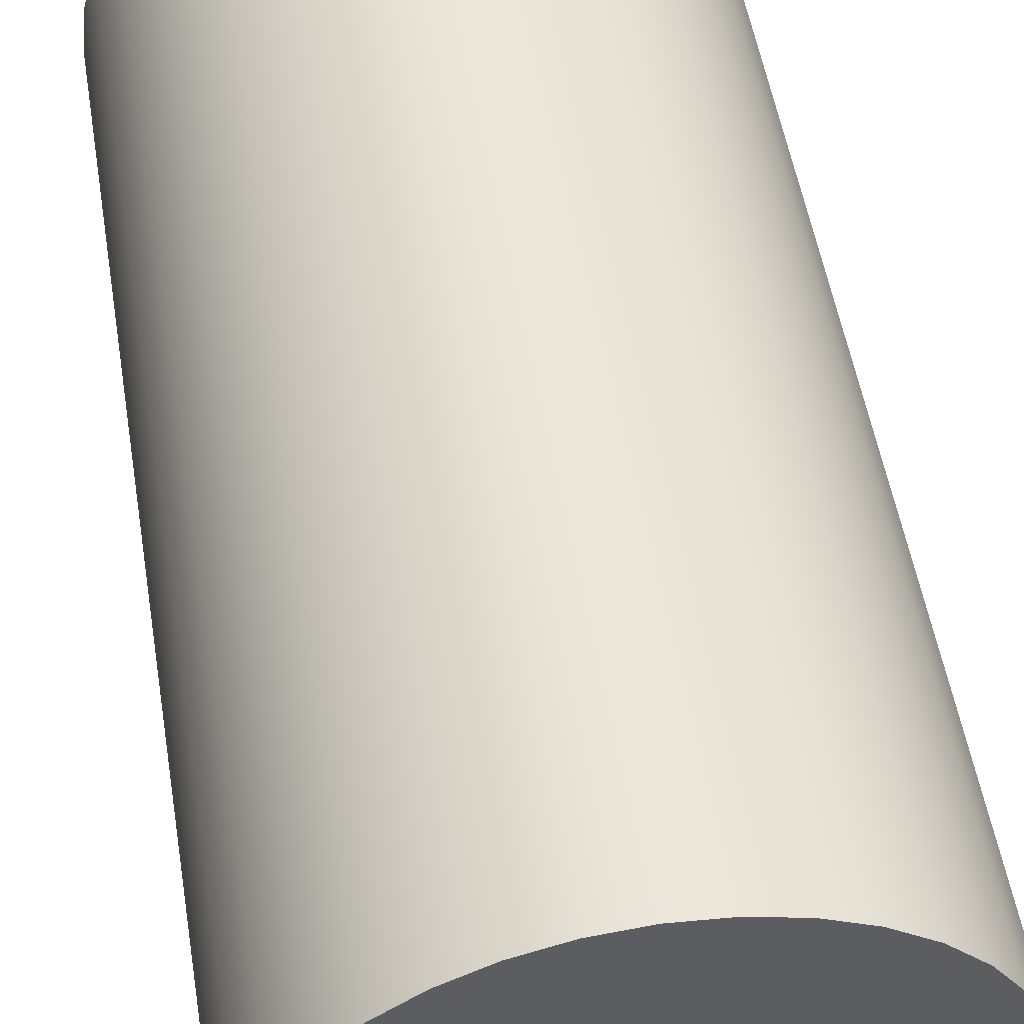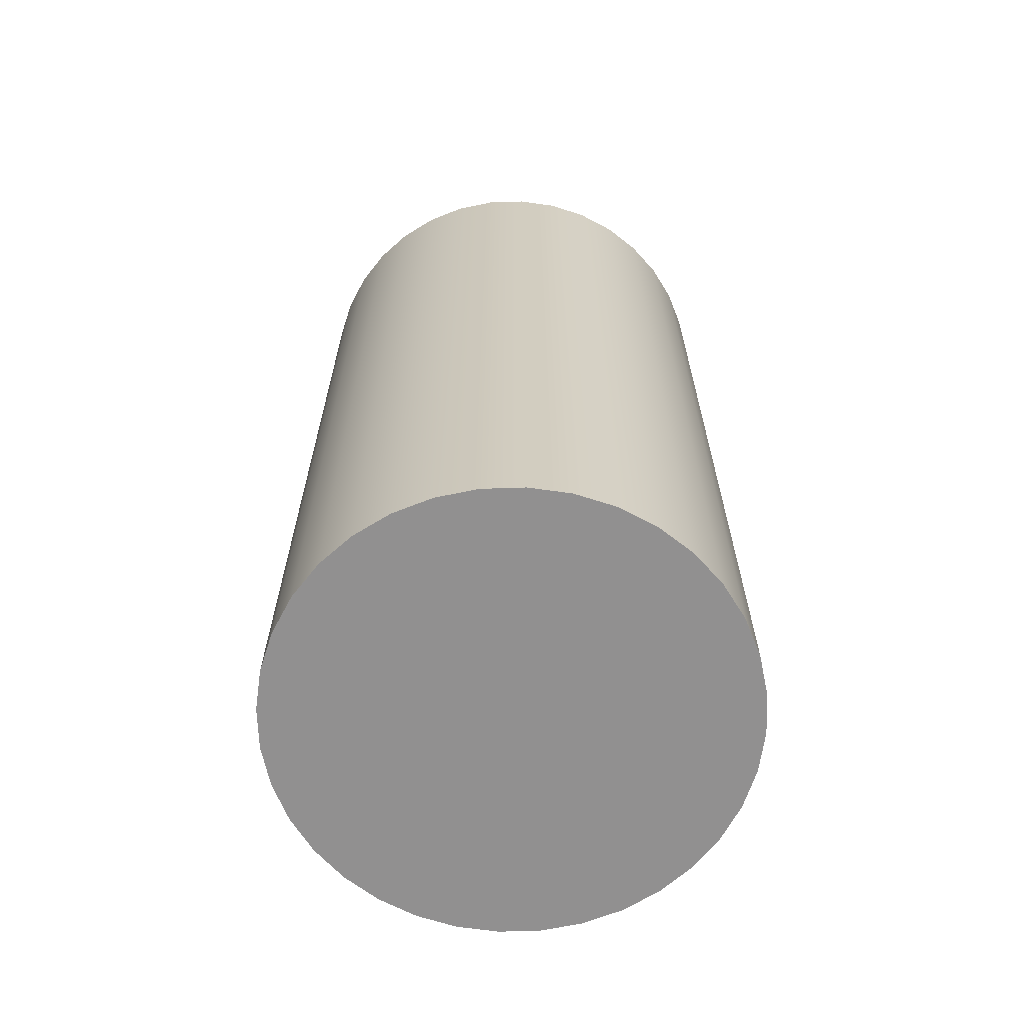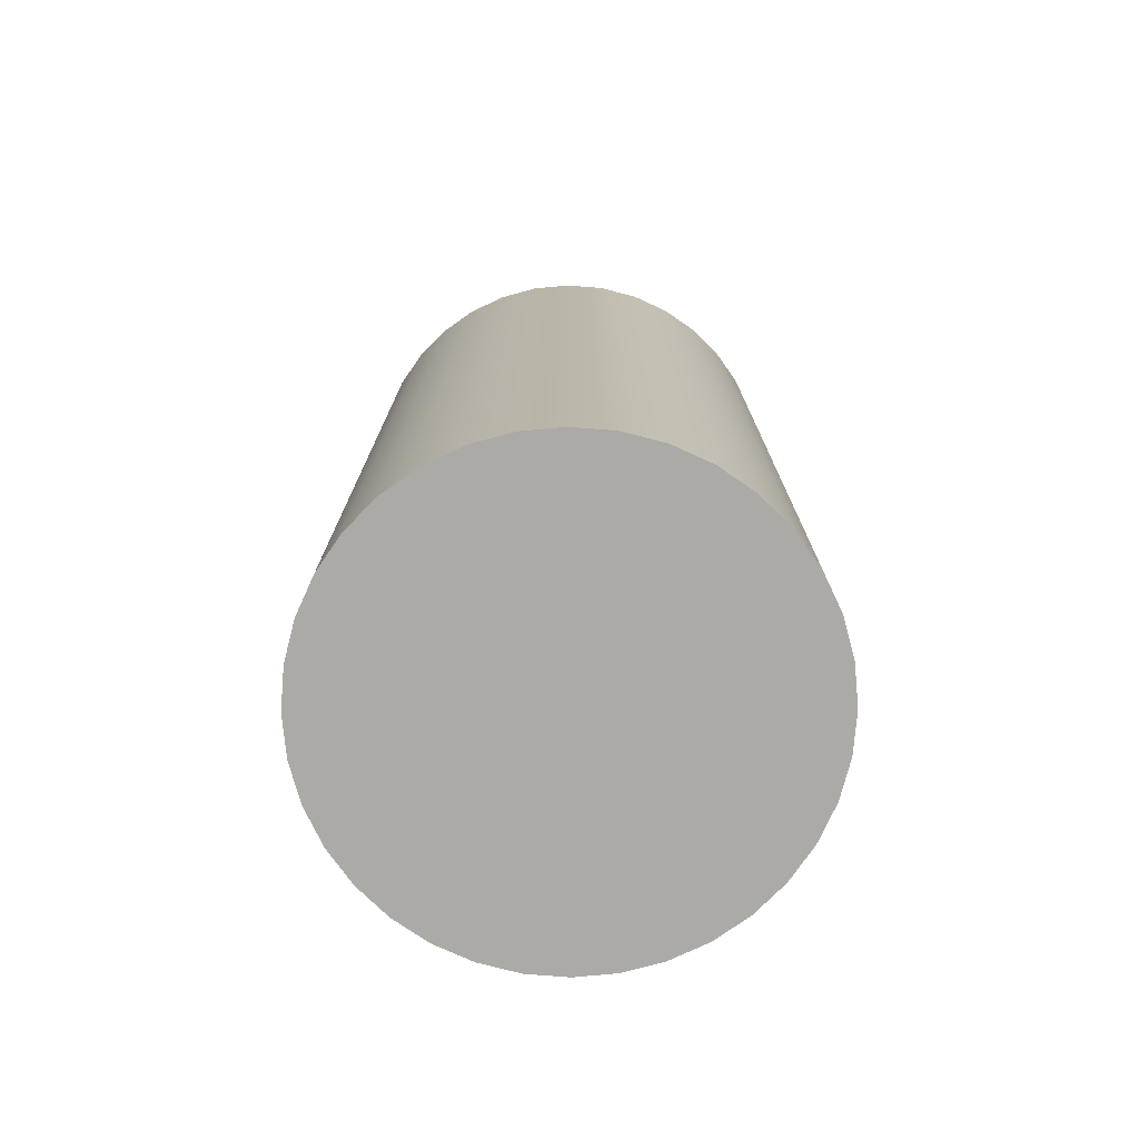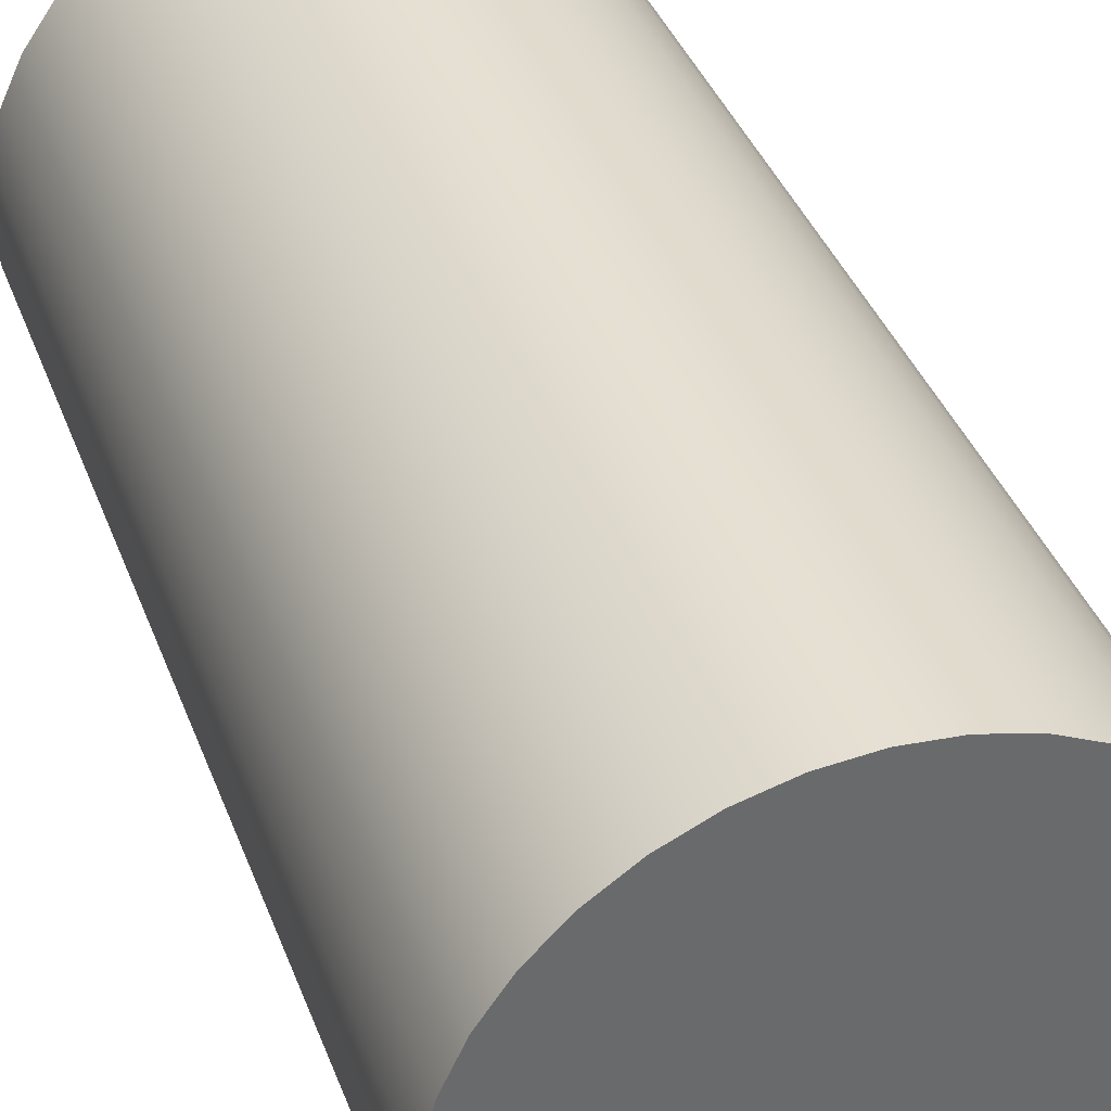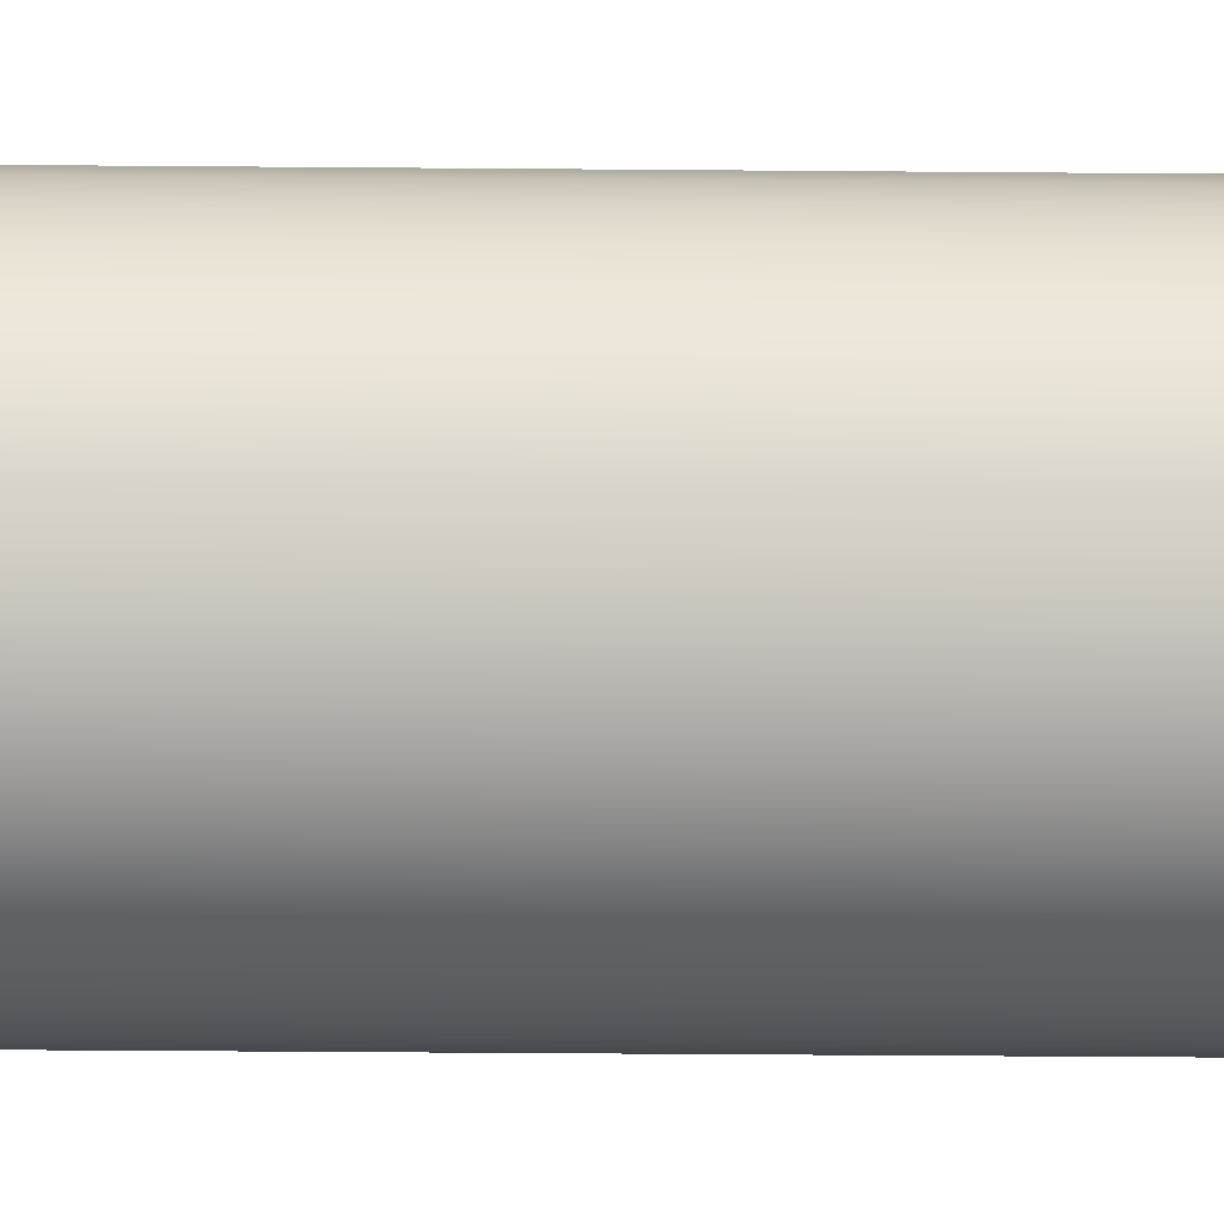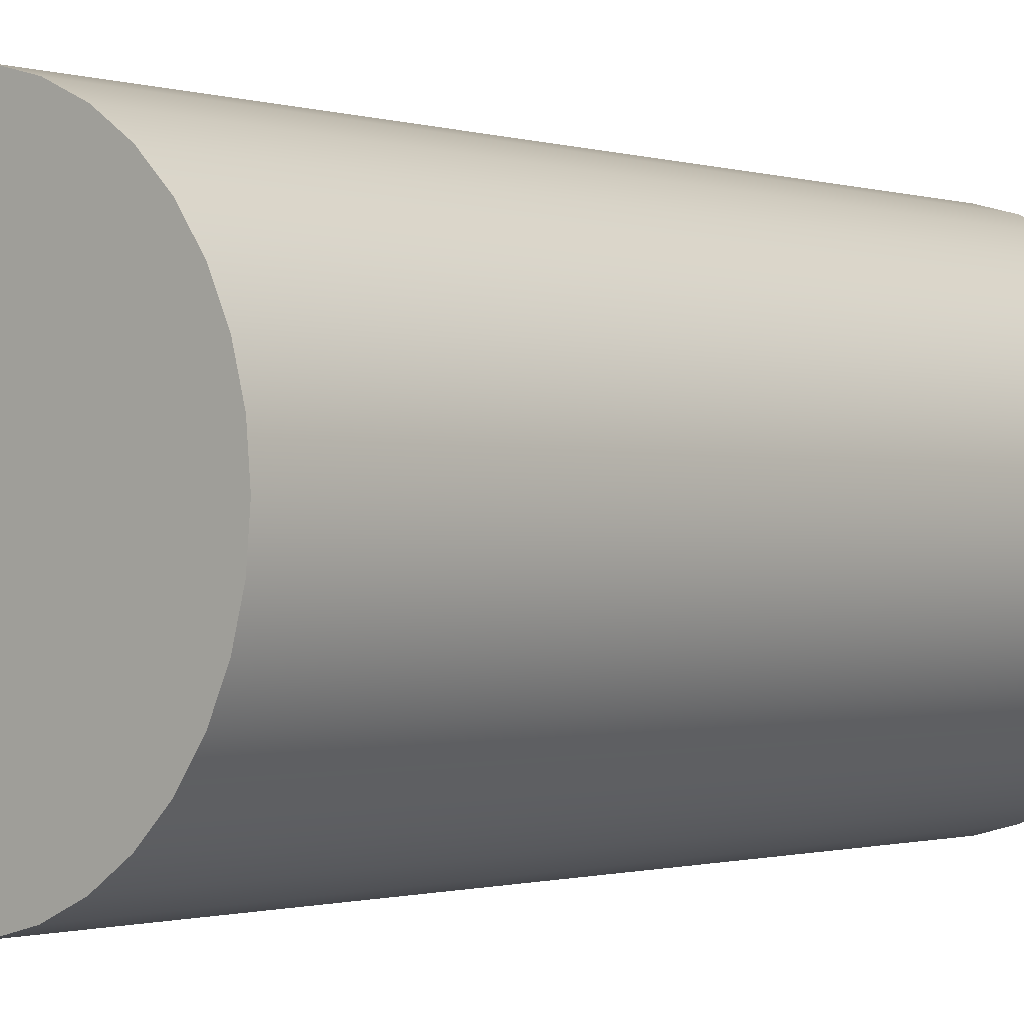
<metadata>
{"format":"obj","ext":"obj","renderer":"f3d","projection":"perspective","resolution":1024,"background":"white","views":[{"elev":50.2,"azim":170.9,"up":"+Z"},{"elev":-65.8,"azim":-53.1,"up":"+Y"},{"elev":-75.8,"azim":-79.6,"up":"+Y"},{"elev":37.9,"azim":161.0,"up":"+Z"},{"elev":-51.4,"azim":-90.5,"up":"+Z"},{"elev":-0.9,"azim":40.7,"up":"+Z"}]}
</metadata>
<code>
v  0.7131 0 -0.3121
v  25.33 0 -4.653
v  25.71 0 -0.3121
v  24.21 0 -8.863
v  22.36 0 -12.81
v  19.86 0 -16.38
v  16.78 0 -19.46
v  13.21 0 -21.96
v  9.264 0 -23.8
v  5.054 0 -24.93
v  0.7131 0 -25.31
v  -3.628 0 -24.93
v  -7.837 0 -23.8
v  -11.79 0 -21.96
v  -15.36 0 -19.46
v  -18.44 0 -16.38
v  -20.94 0 -12.81
v  -22.78 0 -8.863
v  -23.91 0 -4.653
v  -24.29 0 -0.3121
v  -23.91 0 4.029
v  -22.78 0 8.238
v  -20.94 0 12.19
v  -18.44 0 15.76
v  -15.36 0 18.84
v  -11.79 0 21.34
v  -7.837 0 23.18
v  -3.628 0 24.31
v  0.7131 0 24.69
v  5.054 0 24.31
v  9.264 0 23.18
v  13.21 0 21.34
v  16.78 0 18.84
v  19.86 0 15.76
v  22.36 0 12.19
v  24.21 0 8.238
v  25.33 0 4.029
v  25.33 20 -4.653
v  25.71 20 -0.3121
v  24.21 20 -8.863
v  22.36 20 -12.81
v  19.86 20 -16.38
v  16.78 20 -19.46
v  13.21 20 -21.96
v  9.264 20 -23.8
v  5.054 20 -24.93
v  0.7131 20 -25.31
v  -3.628 20 -24.93
v  -7.837 20 -23.8
v  -11.79 20 -21.96
v  -15.36 20 -19.46
v  -18.44 20 -16.38
v  -20.94 20 -12.81
v  -22.78 20 -8.863
v  -23.91 20 -4.653
v  -24.29 20 -0.3121
v  -23.91 20 4.029
v  -22.78 20 8.238
v  -20.94 20 12.19
v  -18.44 20 15.76
v  -15.36 20 18.84
v  -11.79 20 21.34
v  -7.837 20 23.18
v  -3.628 20 24.31
v  0.7131 20 24.69
v  5.054 20 24.31
v  9.264 20 23.18
v  13.21 20 21.34
v  16.78 20 18.84
v  19.86 20 15.76
v  22.36 20 12.19
v  24.21 20 8.238
v  25.33 20 4.029
v  25.33 40 -4.653
v  25.71 40 -0.3121
v  24.21 40 -8.863
v  22.36 40 -12.81
v  19.86 40 -16.38
v  16.78 40 -19.46
v  13.21 40 -21.96
v  9.264 40 -23.8
v  5.054 40 -24.93
v  0.7131 40 -25.31
v  -3.628 40 -24.93
v  -7.837 40 -23.8
v  -11.79 40 -21.96
v  -15.36 40 -19.46
v  -18.44 40 -16.38
v  -20.94 40 -12.81
v  -22.78 40 -8.863
v  -23.91 40 -4.653
v  -24.29 40 -0.3121
v  -23.91 40 4.029
v  -22.78 40 8.238
v  -20.94 40 12.19
v  -18.44 40 15.76
v  -15.36 40 18.84
v  -11.79 40 21.34
v  -7.837 40 23.18
v  -3.628 40 24.31
v  0.7131 40 24.69
v  5.054 40 24.31
v  9.264 40 23.18
v  13.21 40 21.34
v  16.78 40 18.84
v  19.86 40 15.76
v  22.36 40 12.19
v  24.21 40 8.238
v  25.33 40 4.029
v  25.33 60 -4.653
v  25.71 60 -0.3121
v  24.21 60 -8.863
v  22.36 60 -12.81
v  19.86 60 -16.38
v  16.78 60 -19.46
v  13.21 60 -21.96
v  9.264 60 -23.8
v  5.054 60 -24.93
v  0.7131 60 -25.31
v  -3.628 60 -24.93
v  -7.837 60 -23.8
v  -11.79 60 -21.96
v  -15.36 60 -19.46
v  -18.44 60 -16.38
v  -20.94 60 -12.81
v  -22.78 60 -8.863
v  -23.91 60 -4.653
v  -24.29 60 -0.3121
v  -23.91 60 4.029
v  -22.78 60 8.238
v  -20.94 60 12.19
v  -18.44 60 15.76
v  -15.36 60 18.84
v  -11.79 60 21.34
v  -7.837 60 23.18
v  -3.628 60 24.31
v  0.7131 60 24.69
v  5.054 60 24.31
v  9.264 60 23.18
v  13.21 60 21.34
v  16.78 60 18.84
v  19.86 60 15.76
v  22.36 60 12.19
v  24.21 60 8.238
v  25.33 60 4.029
v  25.33 80 -4.653
v  25.71 80 -0.3121
v  24.21 80 -8.863
v  22.36 80 -12.81
v  19.86 80 -16.38
v  16.78 80 -19.46
v  13.21 80 -21.96
v  9.264 80 -23.8
v  5.054 80 -24.93
v  0.7131 80 -25.31
v  -3.628 80 -24.93
v  -7.837 80 -23.8
v  -11.79 80 -21.96
v  -15.36 80 -19.46
v  -18.44 80 -16.38
v  -20.94 80 -12.81
v  -22.78 80 -8.863
v  -23.91 80 -4.653
v  -24.29 80 -0.3121
v  -23.91 80 4.029
v  -22.78 80 8.238
v  -20.94 80 12.19
v  -18.44 80 15.76
v  -15.36 80 18.84
v  -11.79 80 21.34
v  -7.837 80 23.18
v  -3.628 80 24.31
v  0.7131 80 24.69
v  5.054 80 24.31
v  9.264 80 23.18
v  13.21 80 21.34
v  16.78 80 18.84
v  19.86 80 15.76
v  22.36 80 12.19
v  24.21 80 8.238
v  25.33 80 4.029
v  25.33 100 -4.653
v  25.71 100 -0.3121
v  24.21 100 -8.863
v  22.36 100 -12.81
v  19.86 100 -16.38
v  16.78 100 -19.46
v  13.21 100 -21.96
v  9.264 100 -23.8
v  5.054 100 -24.93
v  0.7131 100 -25.31
v  -3.628 100 -24.93
v  -7.837 100 -23.8
v  -11.79 100 -21.96
v  -15.36 100 -19.46
v  -18.44 100 -16.38
v  -20.94 100 -12.81
v  -22.78 100 -8.863
v  -23.91 100 -4.653
v  -24.29 100 -0.3121
v  -23.91 100 4.029
v  -22.78 100 8.238
v  -20.94 100 12.19
v  -18.44 100 15.76
v  -15.36 100 18.84
v  -11.79 100 21.34
v  -7.837 100 23.18
v  -3.628 100 24.31
v  0.7131 100 24.69
v  5.054 100 24.31
v  9.264 100 23.18
v  13.21 100 21.34
v  16.78 100 18.84
v  19.86 100 15.76
v  22.36 100 12.19
v  24.21 100 8.238
v  25.33 100 4.029
v  0.7131 100 -0.3121
g Cylinder01
f 1 2 3
f 1 4 2
f 1 5 4
f 1 6 5
f 1 7 6
f 1 8 7
f 1 9 8
f 1 10 9
f 1 11 10
f 1 12 11
f 1 13 12
f 1 14 13
f 1 15 14
f 1 16 15
f 1 17 16
f 1 18 17
f 1 19 18
f 1 20 19
f 1 21 20
f 1 22 21
f 1 23 22
f 1 24 23
f 1 25 24
f 1 26 25
f 1 27 26
f 1 28 27
f 1 29 28
f 1 30 29
f 1 31 30
f 1 32 31
f 1 33 32
f 1 34 33
f 1 35 34
f 1 36 35
f 1 37 36
f 1 3 37
f 3 38 39
f 3 2 38
f 2 40 38
f 2 4 40
f 4 41 40
f 4 5 41
f 5 42 41
f 5 6 42
f 6 43 42
f 6 7 43
f 7 44 43
f 7 8 44
f 8 45 44
f 8 9 45
f 9 46 45
f 9 10 46
f 10 47 46
f 10 11 47
f 11 48 47
f 11 12 48
f 12 49 48
f 12 13 49
f 13 50 49
f 13 14 50
f 14 51 50
f 14 15 51
f 15 52 51
f 15 16 52
f 16 53 52
f 16 17 53
f 17 54 53
f 17 18 54
f 18 55 54
f 18 19 55
f 19 56 55
f 19 20 56
f 20 57 56
f 20 21 57
f 21 58 57
f 21 22 58
f 22 59 58
f 22 23 59
f 23 60 59
f 23 24 60
f 24 61 60
f 24 25 61
f 25 62 61
f 25 26 62
f 26 63 62
f 26 27 63
f 27 64 63
f 27 28 64
f 28 65 64
f 28 29 65
f 29 66 65
f 29 30 66
f 30 67 66
f 30 31 67
f 31 68 67
f 31 32 68
f 32 69 68
f 32 33 69
f 33 70 69
f 33 34 70
f 34 71 70
f 34 35 71
f 35 72 71
f 35 36 72
f 36 73 72
f 36 37 73
f 37 39 73
f 37 3 39
f 39 74 75
f 39 38 74
f 38 76 74
f 38 40 76
f 40 77 76
f 40 41 77
f 41 78 77
f 41 42 78
f 42 79 78
f 42 43 79
f 43 80 79
f 43 44 80
f 44 81 80
f 44 45 81
f 45 82 81
f 45 46 82
f 46 83 82
f 46 47 83
f 47 84 83
f 47 48 84
f 48 85 84
f 48 49 85
f 49 86 85
f 49 50 86
f 50 87 86
f 50 51 87
f 51 88 87
f 51 52 88
f 52 89 88
f 52 53 89
f 53 90 89
f 53 54 90
f 54 91 90
f 54 55 91
f 55 92 91
f 55 56 92
f 56 93 92
f 56 57 93
f 57 94 93
f 57 58 94
f 58 95 94
f 58 59 95
f 59 96 95
f 59 60 96
f 60 97 96
f 60 61 97
f 61 98 97
f 61 62 98
f 62 99 98
f 62 63 99
f 63 100 99
f 63 64 100
f 64 101 100
f 64 65 101
f 65 102 101
f 65 66 102
f 66 103 102
f 66 67 103
f 67 104 103
f 67 68 104
f 68 105 104
f 68 69 105
f 69 106 105
f 69 70 106
f 70 107 106
f 70 71 107
f 71 108 107
f 71 72 108
f 72 109 108
f 72 73 109
f 73 75 109
f 73 39 75
f 75 110 111
f 75 74 110
f 74 112 110
f 74 76 112
f 76 113 112
f 76 77 113
f 77 114 113
f 77 78 114
f 78 115 114
f 78 79 115
f 79 116 115
f 79 80 116
f 80 117 116
f 80 81 117
f 81 118 117
f 81 82 118
f 82 119 118
f 82 83 119
f 83 120 119
f 83 84 120
f 84 121 120
f 84 85 121
f 85 122 121
f 85 86 122
f 86 123 122
f 86 87 123
f 87 124 123
f 87 88 124
f 88 125 124
f 88 89 125
f 89 126 125
f 89 90 126
f 90 127 126
f 90 91 127
f 91 128 127
f 91 92 128
f 92 129 128
f 92 93 129
f 93 130 129
f 93 94 130
f 94 131 130
f 94 95 131
f 95 132 131
f 95 96 132
f 96 133 132
f 96 97 133
f 97 134 133
f 97 98 134
f 98 135 134
f 98 99 135
f 99 136 135
f 99 100 136
f 100 137 136
f 100 101 137
f 101 138 137
f 101 102 138
f 102 139 138
f 102 103 139
f 103 140 139
f 103 104 140
f 104 141 140
f 104 105 141
f 105 142 141
f 105 106 142
f 106 143 142
f 106 107 143
f 107 144 143
f 107 108 144
f 108 145 144
f 108 109 145
f 109 111 145
f 109 75 111
f 111 146 147
f 111 110 146
f 110 148 146
f 110 112 148
f 112 149 148
f 112 113 149
f 113 150 149
f 113 114 150
f 114 151 150
f 114 115 151
f 115 152 151
f 115 116 152
f 116 153 152
f 116 117 153
f 117 154 153
f 117 118 154
f 118 155 154
f 118 119 155
f 119 156 155
f 119 120 156
f 120 157 156
f 120 121 157
f 121 158 157
f 121 122 158
f 122 159 158
f 122 123 159
f 123 160 159
f 123 124 160
f 124 161 160
f 124 125 161
f 125 162 161
f 125 126 162
f 126 163 162
f 126 127 163
f 127 164 163
f 127 128 164
f 128 165 164
f 128 129 165
f 129 166 165
f 129 130 166
f 130 167 166
f 130 131 167
f 131 168 167
f 131 132 168
f 132 169 168
f 132 133 169
f 133 170 169
f 133 134 170
f 134 171 170
f 134 135 171
f 135 172 171
f 135 136 172
f 136 173 172
f 136 137 173
f 137 174 173
f 137 138 174
f 138 175 174
f 138 139 175
f 139 176 175
f 139 140 176
f 140 177 176
f 140 141 177
f 141 178 177
f 141 142 178
f 142 179 178
f 142 143 179
f 143 180 179
f 143 144 180
f 144 181 180
f 144 145 181
f 145 147 181
f 145 111 147
f 147 182 183
f 147 146 182
f 146 184 182
f 146 148 184
f 148 185 184
f 148 149 185
f 149 186 185
f 149 150 186
f 150 187 186
f 150 151 187
f 151 188 187
f 151 152 188
f 152 189 188
f 152 153 189
f 153 190 189
f 153 154 190
f 154 191 190
f 154 155 191
f 155 192 191
f 155 156 192
f 156 193 192
f 156 157 193
f 157 194 193
f 157 158 194
f 158 195 194
f 158 159 195
f 159 196 195
f 159 160 196
f 160 197 196
f 160 161 197
f 161 198 197
f 161 162 198
f 162 199 198
f 162 163 199
f 163 200 199
f 163 164 200
f 164 201 200
f 164 165 201
f 165 202 201
f 165 166 202
f 166 203 202
f 166 167 203
f 167 204 203
f 167 168 204
f 168 205 204
f 168 169 205
f 169 206 205
f 169 170 206
f 170 207 206
f 170 171 207
f 171 208 207
f 171 172 208
f 172 209 208
f 172 173 209
f 173 210 209
f 173 174 210
f 174 211 210
f 174 175 211
f 175 212 211
f 175 176 212
f 176 213 212
f 176 177 213
f 177 214 213
f 177 178 214
f 178 215 214
f 178 179 215
f 179 216 215
f 179 180 216
f 180 217 216
f 180 181 217
f 181 183 217
f 181 147 183
f 218 183 182
f 218 182 184
f 218 184 185
f 218 185 186
f 218 186 187
f 218 187 188
f 218 188 189
f 218 189 190
f 218 190 191
f 218 191 192
f 218 192 193
f 218 193 194
f 218 194 195
f 218 195 196
f 218 196 197
f 218 197 198
f 218 198 199
f 218 199 200
f 218 200 201
f 218 201 202
f 218 202 203
f 218 203 204
f 218 204 205
f 218 205 206
f 218 206 207
f 218 207 208
f 218 208 209
f 218 209 210
f 218 210 211
f 218 211 212
f 218 212 213
f 218 213 214
f 218 214 215
f 218 215 216
f 218 216 217
f 218 217 183

</code>
